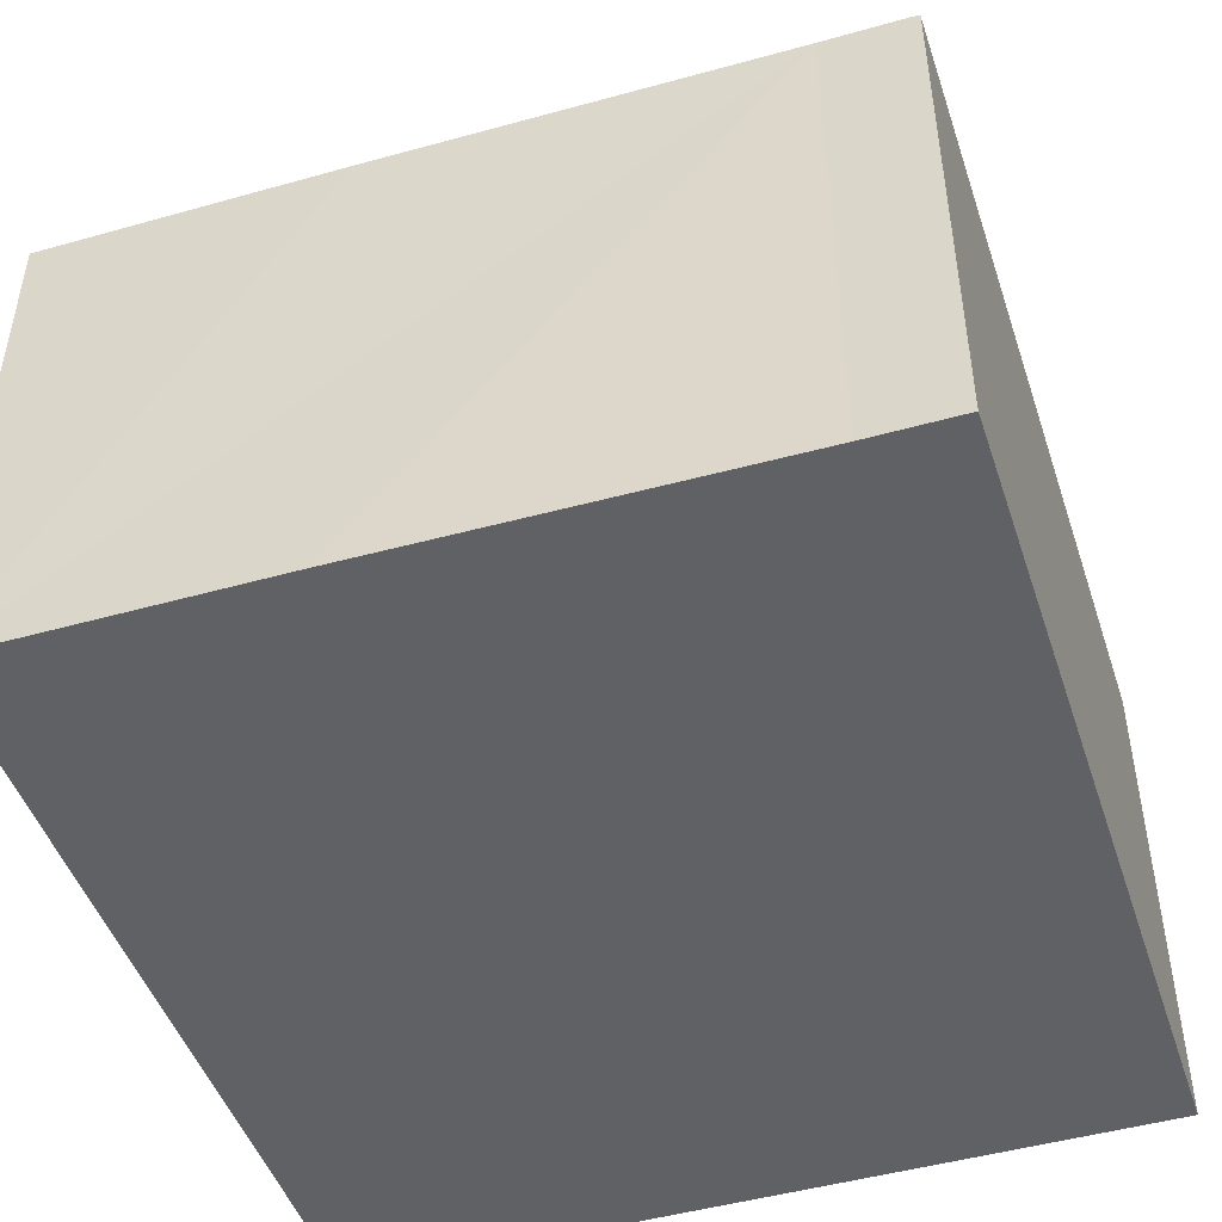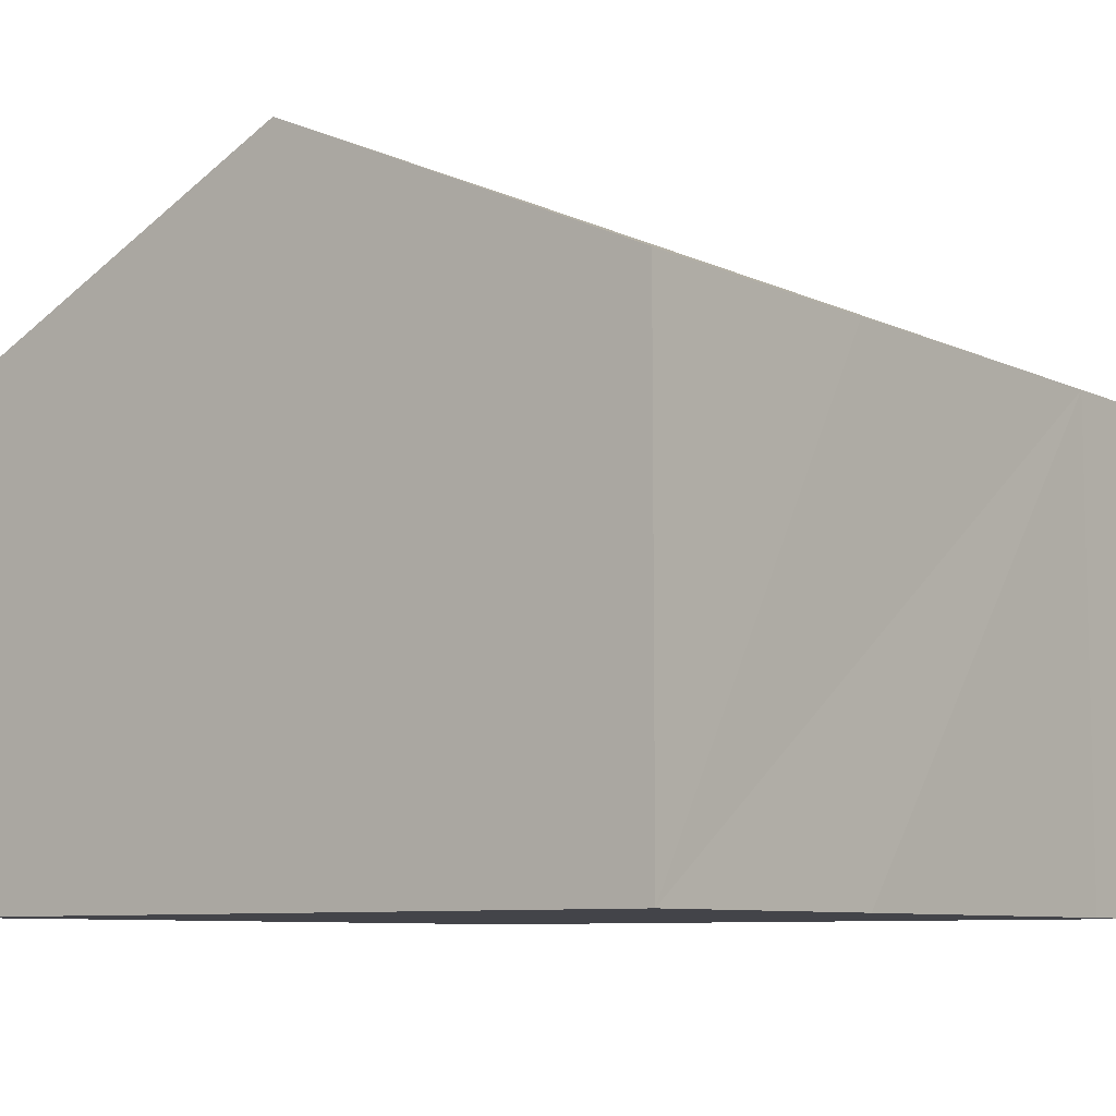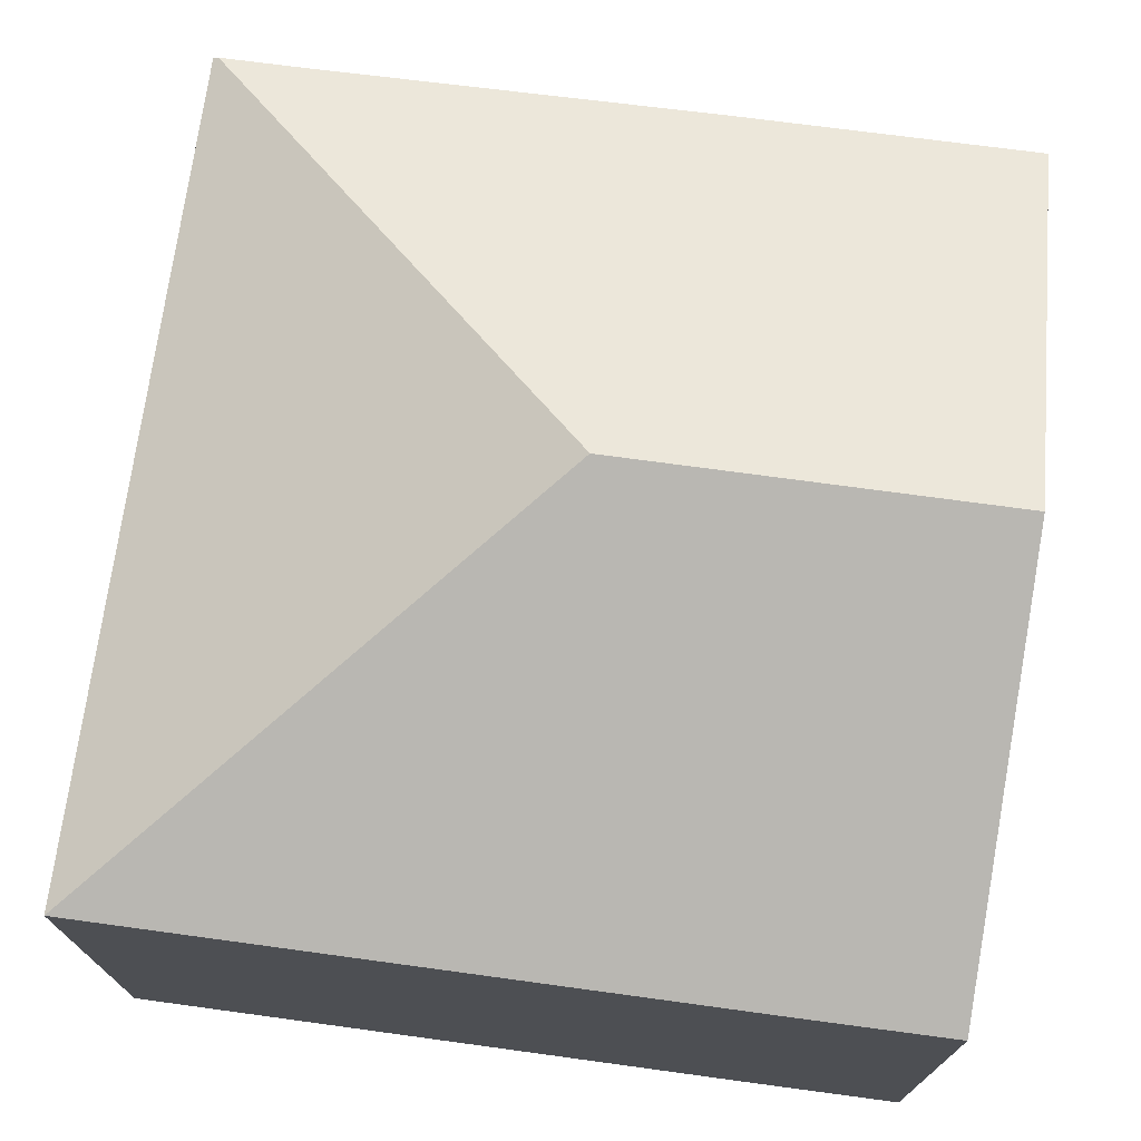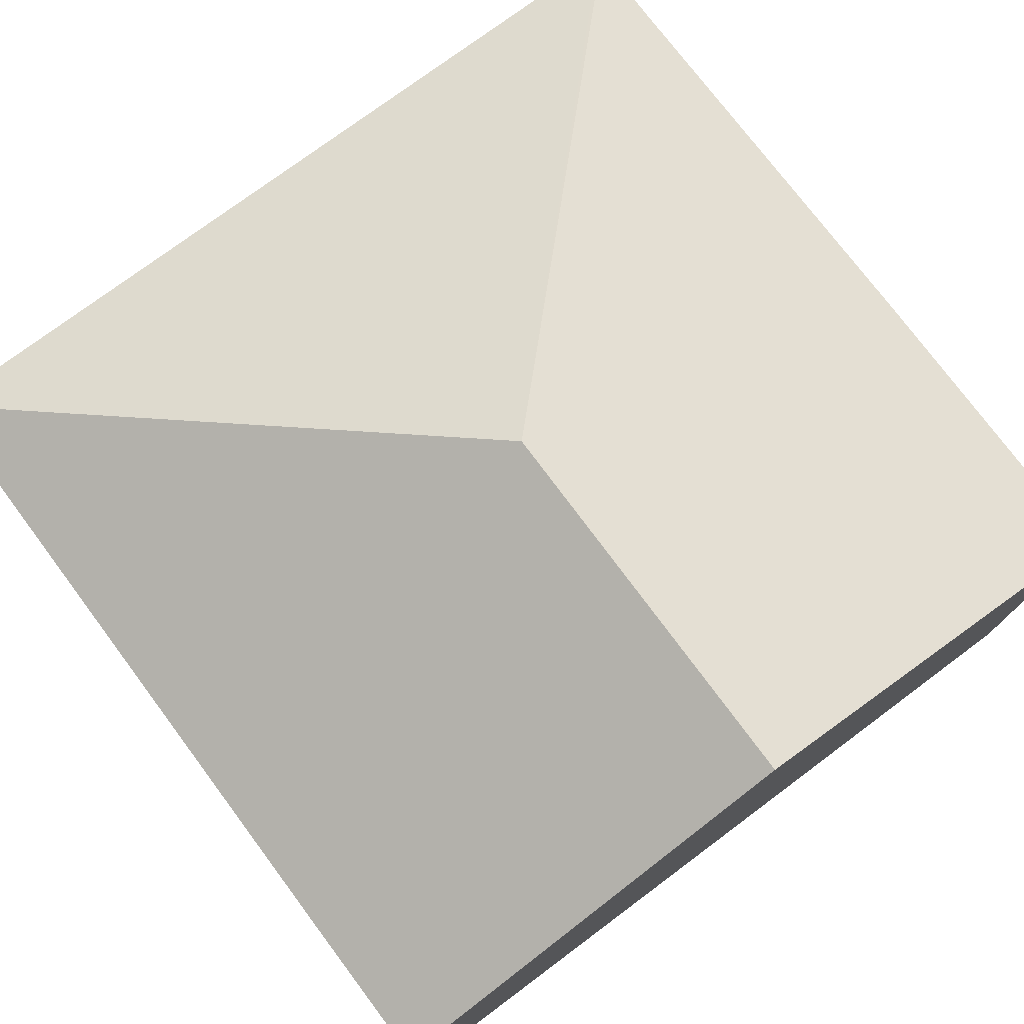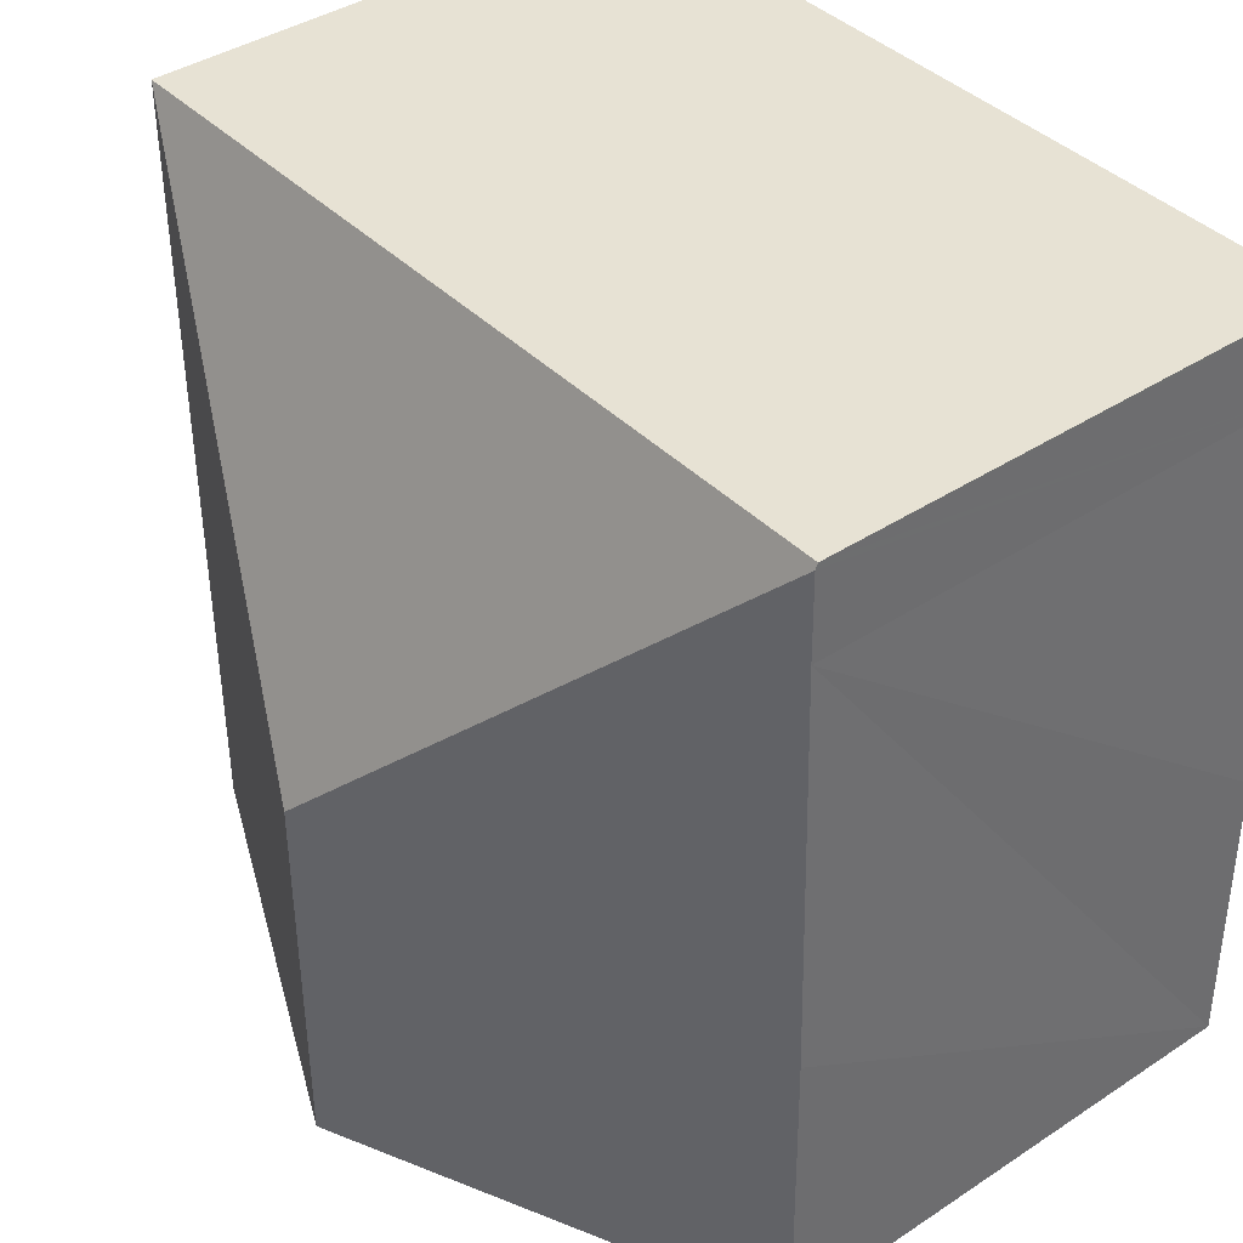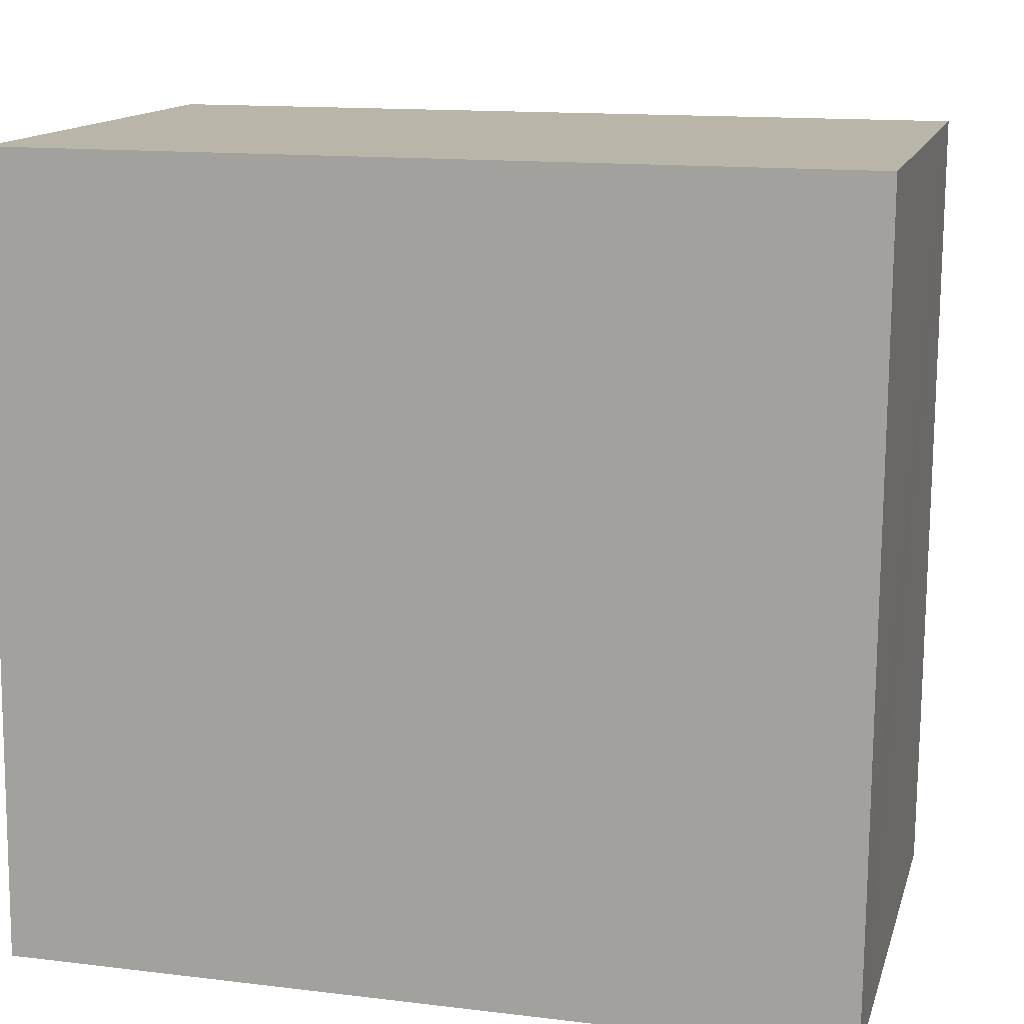
<metadata>
{"format":"obj","ext":"obj","renderer":"f3d","projection":"perspective","resolution":1024,"background":"white","views":[{"elev":-47.1,"azim":-71.7,"up":"+Y"},{"elev":-8.4,"azim":-140.4,"up":"+Y"},{"elev":73.2,"azim":98.1,"up":"+Y"},{"elev":76.9,"azim":143.7,"up":"+Y"},{"elev":39.9,"azim":-129.1,"up":"+Z"},{"elev":13.6,"azim":14.3,"up":"+Z"}]}
</metadata>
<code>
v  0.044 6.501 3.831
v  5.335 8.902 -0.044
v  0 6.493 3.976e-16
v  5.368 8.902 4.805
v  0.156 6.536 8.989
v  0.168 6.538 10.05
v  0.169 6.507 10.12
v  10.71 6.507 10.1
v  10.66 6.505 1.872
v  10.64 6.507 -0.087
v  10.64 5.327e-18 -0.087
v  10.66 -1.146e-16 1.872
v  10.71 -6.184e-16 10.1
v  5.335 2.694e-18 -0.044
v  0 0 0
v  0.044 -2.346e-16 3.831
v  0.156 -5.504e-16 8.989
v  0.168 -6.154e-16 10.05
v  0.169 -6.197e-16 10.12
g defaultobject
f 1 2 3
f 2 1 4
f 4 1 5
f 4 5 6
f 7 4 6
f 4 7 8
f 9 4 8
f 4 9 10
f 4 10 2
f 9 11 10
f 11 9 8
f 11 8 12
f 12 8 13
f 11 2 10
f 2 11 3
f 3 11 14
f 3 14 15
f 15 1 3
f 1 15 5
f 5 15 16
f 5 16 17
f 5 17 6
f 6 17 7
f 7 17 18
f 7 18 19
f 19 8 7
f 8 19 13
f 14 16 15
f 16 14 11
f 16 11 17
f 17 11 12
f 17 12 13
f 17 13 19

</code>
